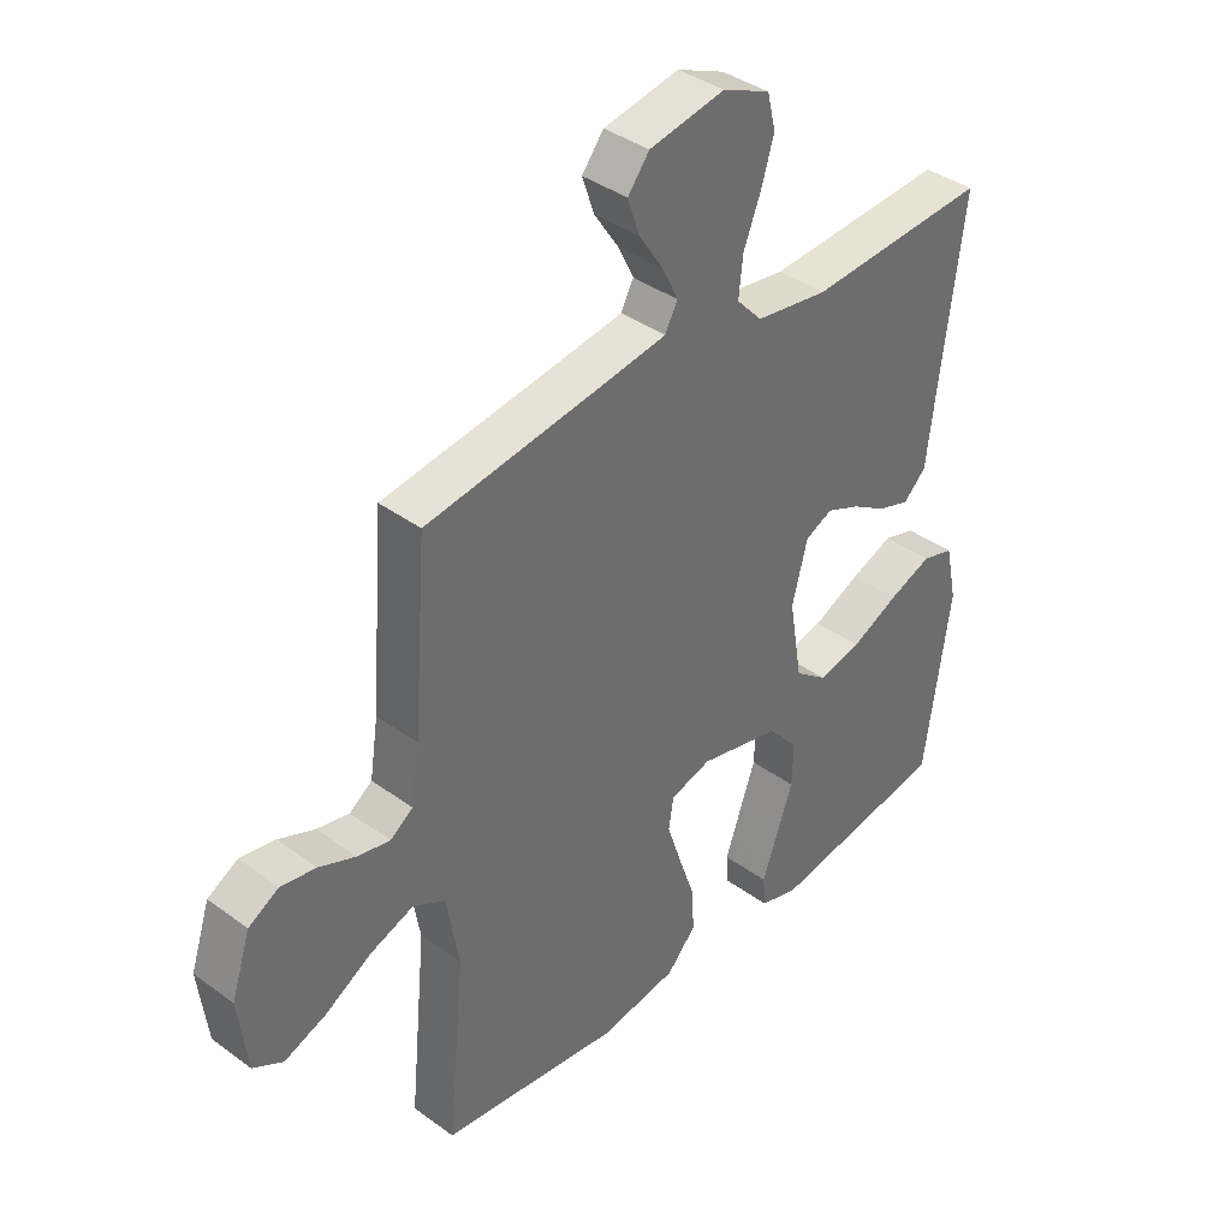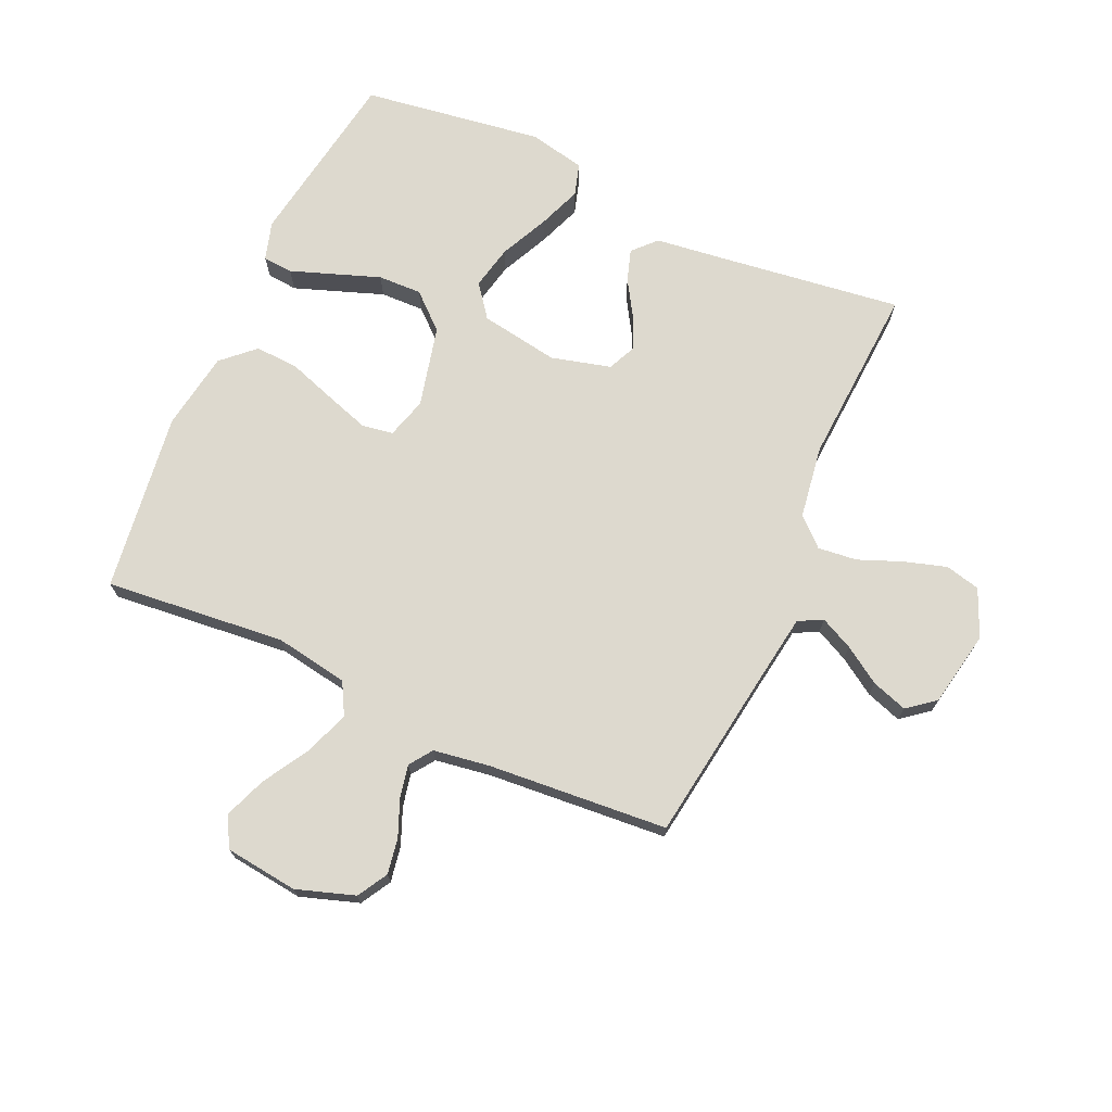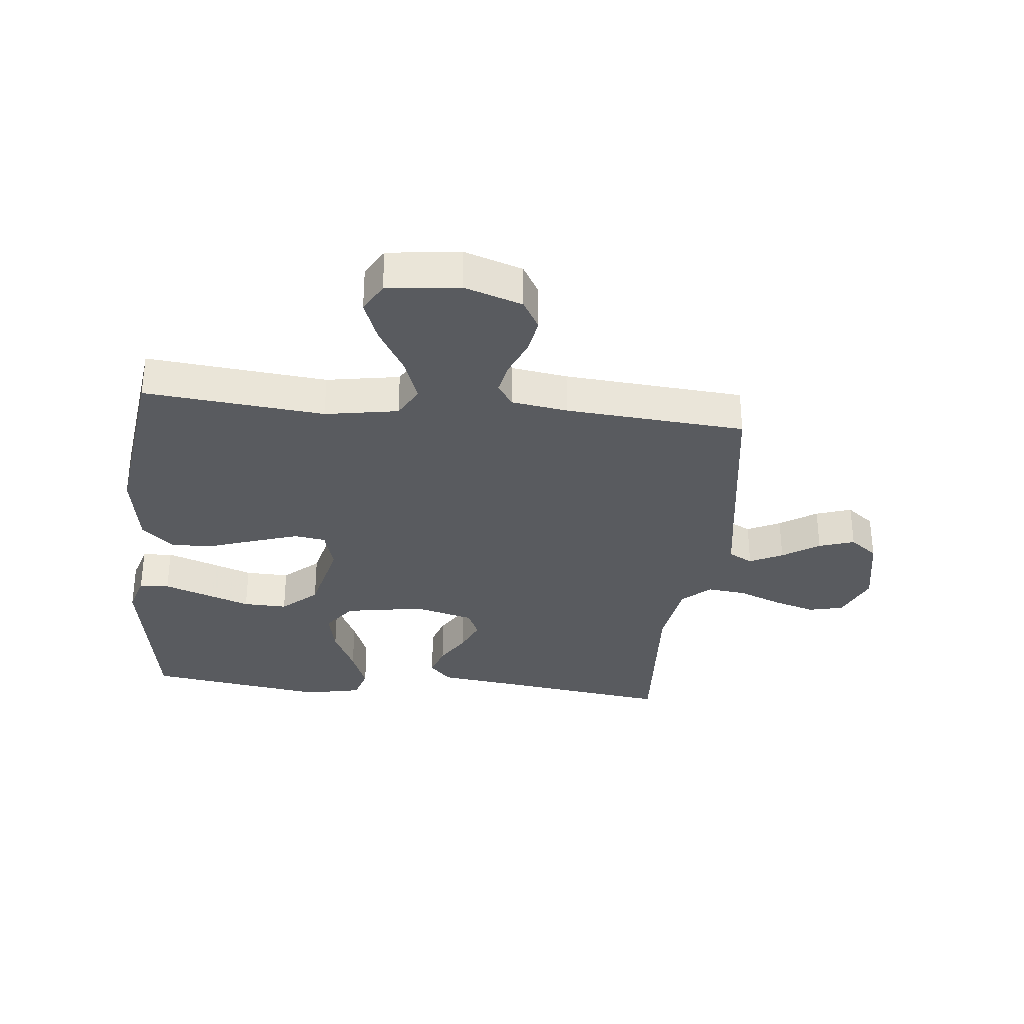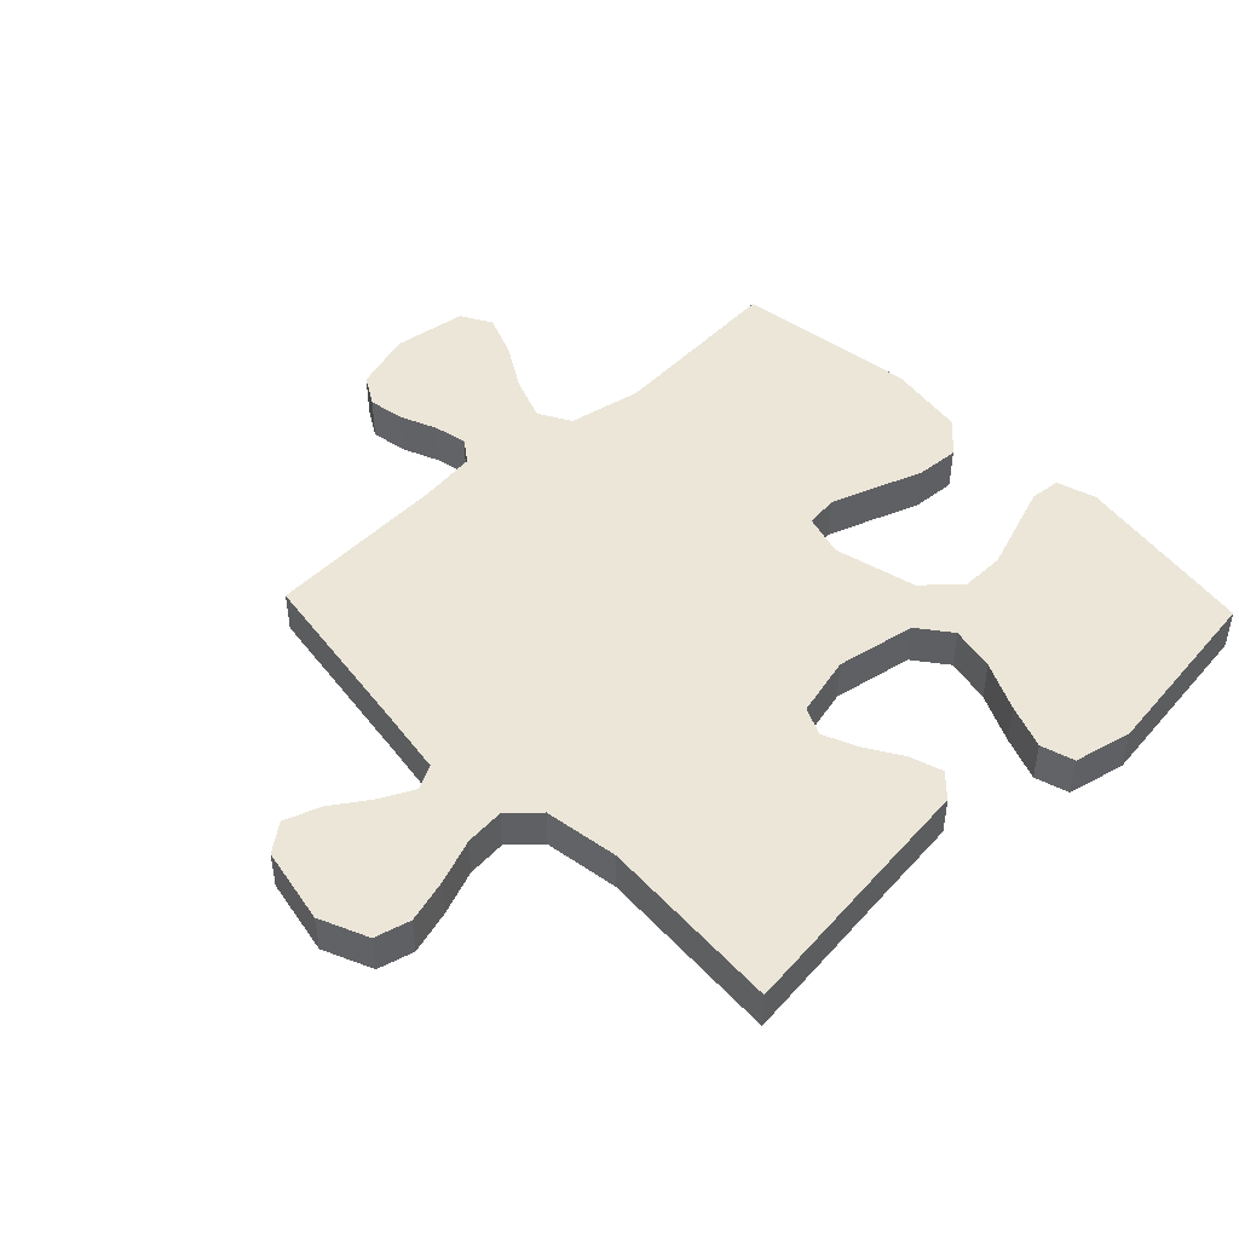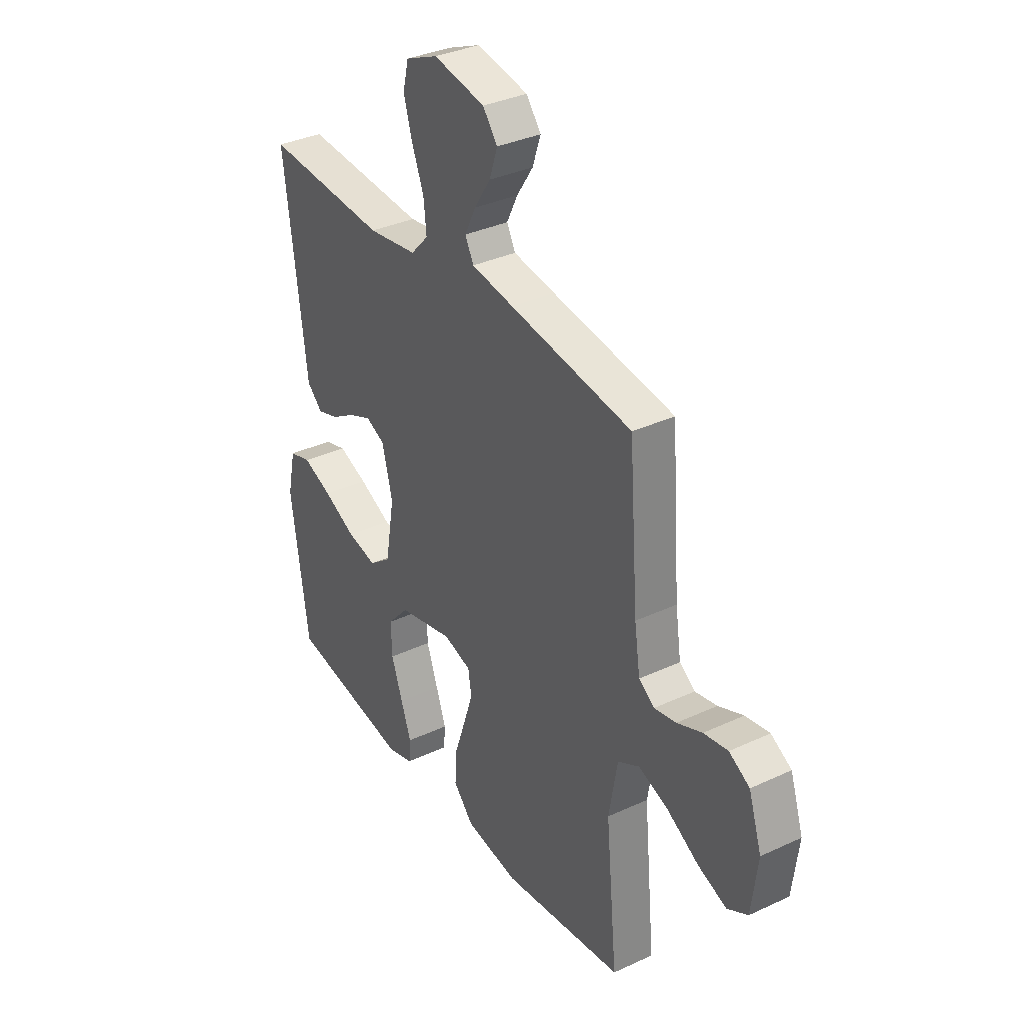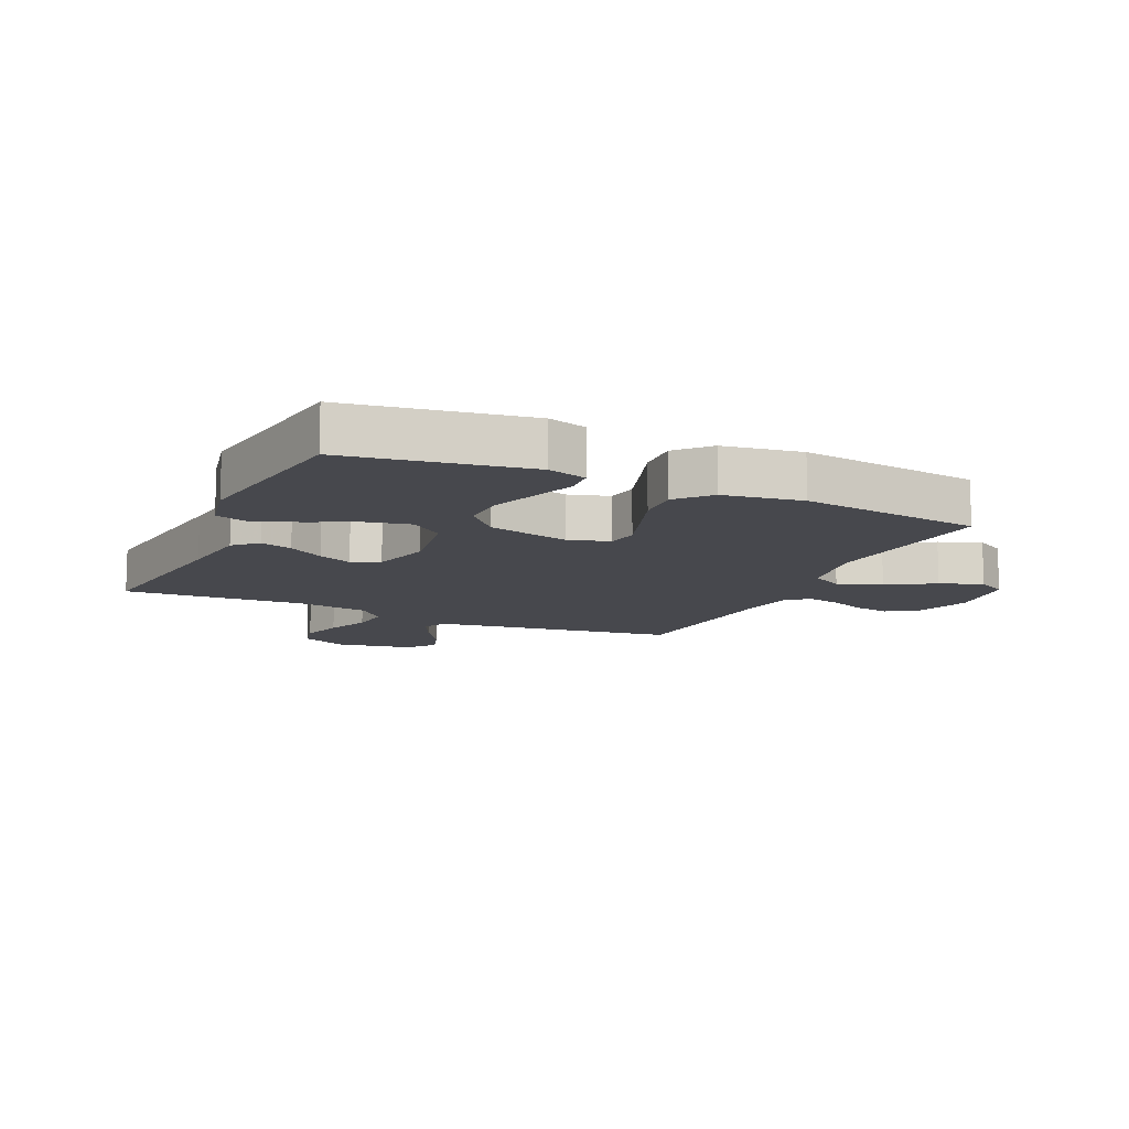
<metadata>
{"format":"obj","ext":"obj","renderer":"f3d","projection":"perspective","resolution":1024,"background":"white","views":[{"elev":38.6,"azim":-47.4,"up":"+Z"},{"elev":71.7,"azim":-65.9,"up":"+Y"},{"elev":-32.2,"azim":-96.0,"up":"+Y"},{"elev":46.2,"azim":46.5,"up":"+Y"},{"elev":34.7,"azim":-122.0,"up":"+Z"},{"elev":-11.8,"azim":155.3,"up":"+Y"}]}
</metadata>
<code>
v -0.5 0.07 -0.5
v -0.471 0.07 -0.2
v -0.492 0.07 -0.078
v -0.545 0.07 -0.049
v -0.618 0.07 -0.076
v -0.696 0.07 -0.122
v -0.766 0.07 -0.149
v -0.816 0.07 -0.121
v -0.831 0.07 0
v -0.799 0.07 0.097
v -0.749 0.07 0.126
v -0.69 0.07 0.116
v -0.629 0.07 0.091
v -0.575 0.07 0.08
v -0.537 0.07 0.107
v -0.523 0.07 0.2
v -0.5 0.07 0.5
v -0.2 0.07 0.544
v -0.096 0.07 0.56
v -0.075 0.07 0.6
v -0.102 0.07 0.655
v -0.142 0.07 0.716
v -0.162 0.07 0.775
v -0.126 0.07 0.821
v 0 0.07 0.845
v 0.079 0.07 0.811
v 0.093 0.07 0.753
v 0.072 0.07 0.683
v 0.043 0.07 0.61
v 0.036 0.07 0.545
v 0.079 0.07 0.499
v 0.2 0.07 0.481
v 0.5 0.07 0.5
v 0.461 0.07 0.2
v 0.446 0.07 0.079
v 0.408 0.07 0.043
v 0.355 0.07 0.06
v 0.296 0.07 0.096
v 0.24 0.07 0.12
v 0.194 0.07 0.099
v 0.168 0.07 0
v 0.19 0.07 -0.131
v 0.244 0.07 -0.172
v 0.317 0.07 -0.156
v 0.397 0.07 -0.118
v 0.469 0.07 -0.09
v 0.523 0.07 -0.106
v 0.543 0.07 -0.2
v 0.5 0.07 -0.5
v 0.2 0.07 -0.549
v 0.136 0.07 -0.53
v 0.132 0.07 -0.48
v 0.157 0.07 -0.41
v 0.185 0.07 -0.332
v 0.187 0.07 -0.259
v 0.135 0.07 -0.201
v 0 0.07 -0.169
v -0.068 0.07 -0.189
v -0.076 0.07 -0.241
v -0.052 0.07 -0.314
v -0.025 0.07 -0.393
v -0.021 0.07 -0.465
v -0.07 0.07 -0.518
v -0.2 0.07 -0.539
v -0.5 0 -0.5
v -0.471 0 -0.2
v -0.492 0 -0.078
v -0.545 0 -0.049
v -0.618 0 -0.076
v -0.696 0 -0.122
v -0.766 0 -0.149
v -0.816 0 -0.121
v -0.831 0 0
v -0.799 0 0.097
v -0.749 0 0.126
v -0.69 0 0.116
v -0.629 0 0.091
v -0.575 0 0.08
v -0.537 0 0.107
v -0.523 0 0.2
v -0.5 0 0.5
v -0.2 0 0.544
v -0.096 0 0.56
v -0.075 0 0.6
v -0.102 0 0.655
v -0.142 0 0.716
v -0.162 0 0.775
v -0.126 0 0.821
v 0 0 0.845
v 0.079 0 0.811
v 0.093 0 0.753
v 0.072 0 0.683
v 0.043 0 0.61
v 0.036 0 0.545
v 0.079 0 0.499
v 0.2 0 0.481
v 0.5 0 0.5
v 0.461 0 0.2
v 0.446 0 0.079
v 0.408 0 0.043
v 0.355 0 0.06
v 0.296 0 0.096
v 0.24 0 0.12
v 0.194 0 0.099
v 0.168 0 0
v 0.19 0 -0.131
v 0.244 0 -0.172
v 0.317 0 -0.156
v 0.397 0 -0.118
v 0.469 0 -0.09
v 0.523 0 -0.106
v 0.543 0 -0.2
v 0.5 0 -0.5
v 0.2 0 -0.549
v 0.136 0 -0.53
v 0.132 0 -0.48
v 0.157 0 -0.41
v 0.185 0 -0.332
v 0.187 0 -0.259
v 0.135 0 -0.201
v 0 0 -0.169
v -0.068 0 -0.189
v -0.076 0 -0.241
v -0.052 0 -0.314
v -0.025 0 -0.393
v -0.021 0 -0.465
v -0.07 0 -0.518
v -0.2 0 -0.539
f 63 64 1 2
f 60 61 62 63
f 59 60 63 2
f 58 59 2 3
f 57 58 3 4
f 51 52 53 54
f 49 50 51 54
f 49 54 55
f 48 49 55 56
f 44 45 46 47
f 44 47 48 56
f 35 36 37 38
f 34 35 38 39
f 32 33 34 39
f 31 32 39 40
f 26 27 28 29
f 24 25 26 29
f 24 29 30
f 21 22 23 24
f 20 21 24 30
f 19 20 30 31
f 16 17 18
f 15 16 18 19
f 10 11 12 13
f 10 13 14
f 9 10 14
f 8 9 14
f 5 6 7 8
f 4 5 8 14
f 57 4 14 15
f 43 44 56
f 42 43 56 57
f 41 42 57 15
f 31 40 41
f 15 19 31 41
f 66 65 128 127
f 127 126 125 124
f 66 127 124 123
f 67 66 123 122
f 68 67 122 121
f 118 117 116 115
f 118 115 114 113
f 119 118 113
f 120 119 113 112
f 111 110 109 108
f 120 112 111 108
f 102 101 100 99
f 103 102 99 98
f 103 98 97 96
f 104 103 96 95
f 93 92 91 90
f 93 90 89 88
f 94 93 88
f 88 87 86 85
f 94 88 85 84
f 95 94 84 83
f 82 81 80
f 83 82 80 79
f 77 76 75 74
f 78 77 74
f 78 74 73
f 78 73 72
f 72 71 70 69
f 78 72 69 68
f 79 78 68 121
f 120 108 107
f 121 120 107 106
f 79 121 106 105
f 105 104 95
f 105 95 83 79
f 1 65 66 2
f 2 66 67 3
f 3 67 68 4
f 4 68 69 5
f 5 69 70 6
f 6 70 71 7
f 7 71 72 8
f 8 72 73 9
f 9 73 74 10
f 10 74 75 11
f 11 75 76 12
f 12 76 77 13
f 13 77 78 14
f 14 78 79 15
f 15 79 80 16
f 16 80 81 17
f 17 81 82 18
f 18 82 83 19
f 19 83 84 20
f 20 84 85 21
f 21 85 86 22
f 22 86 87 23
f 23 87 88 24
f 24 88 89 25
f 25 89 90 26
f 26 90 91 27
f 27 91 92 28
f 28 92 93 29
f 29 93 94 30
f 30 94 95 31
f 31 95 96 32
f 32 96 97 33
f 33 97 98 34
f 34 98 99 35
f 35 99 100 36
f 36 100 101 37
f 37 101 102 38
f 38 102 103 39
f 39 103 104 40
f 40 104 105 41
f 41 105 106 42
f 42 106 107 43
f 43 107 108 44
f 44 108 109 45
f 45 109 110 46
f 46 110 111 47
f 47 111 112 48
f 48 112 113 49
f 49 113 114 50
f 50 114 115 51
f 51 115 116 52
f 52 116 117 53
f 53 117 118 54
f 54 118 119 55
f 55 119 120 56
f 56 120 121 57
f 57 121 122 58
f 58 122 123 59
f 59 123 124 60
f 60 124 125 61
f 61 125 126 62
f 62 126 127 63
f 63 127 128 64
f 64 128 65 1

</code>
